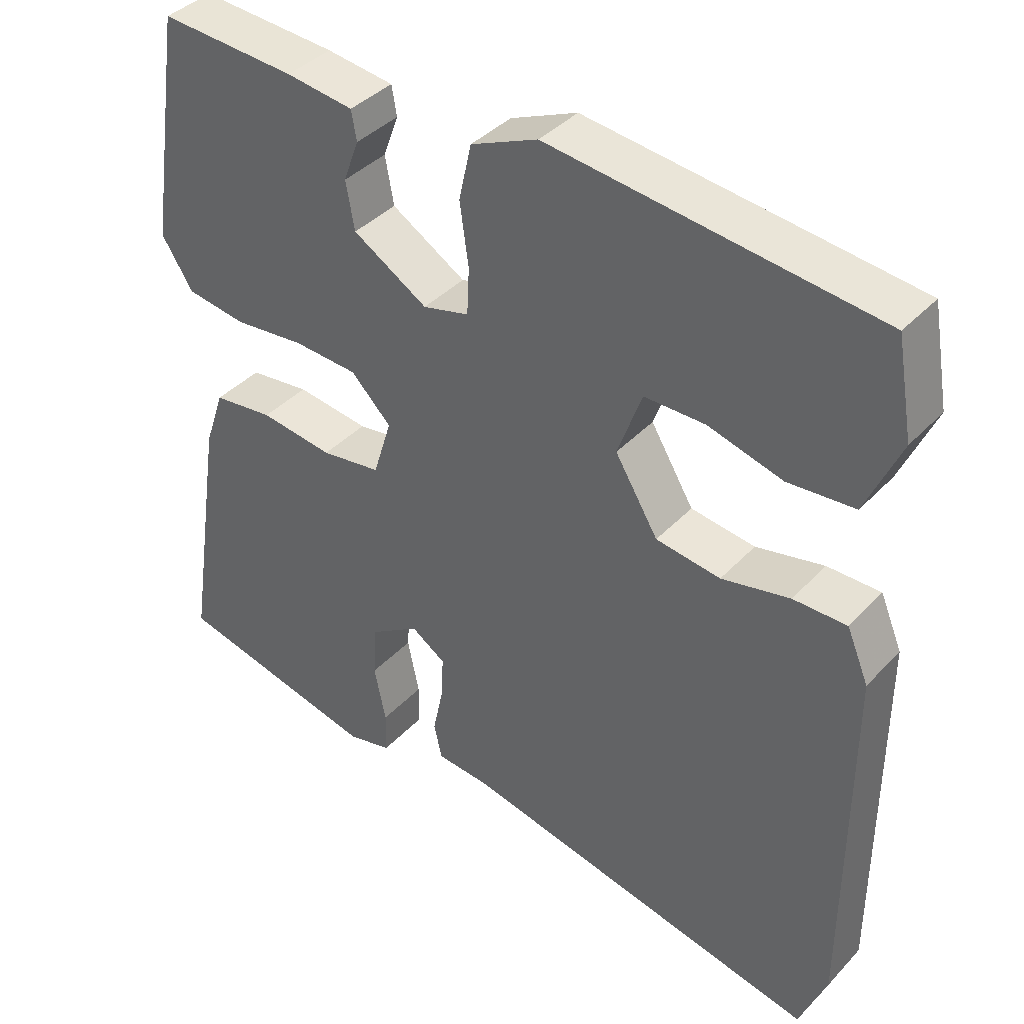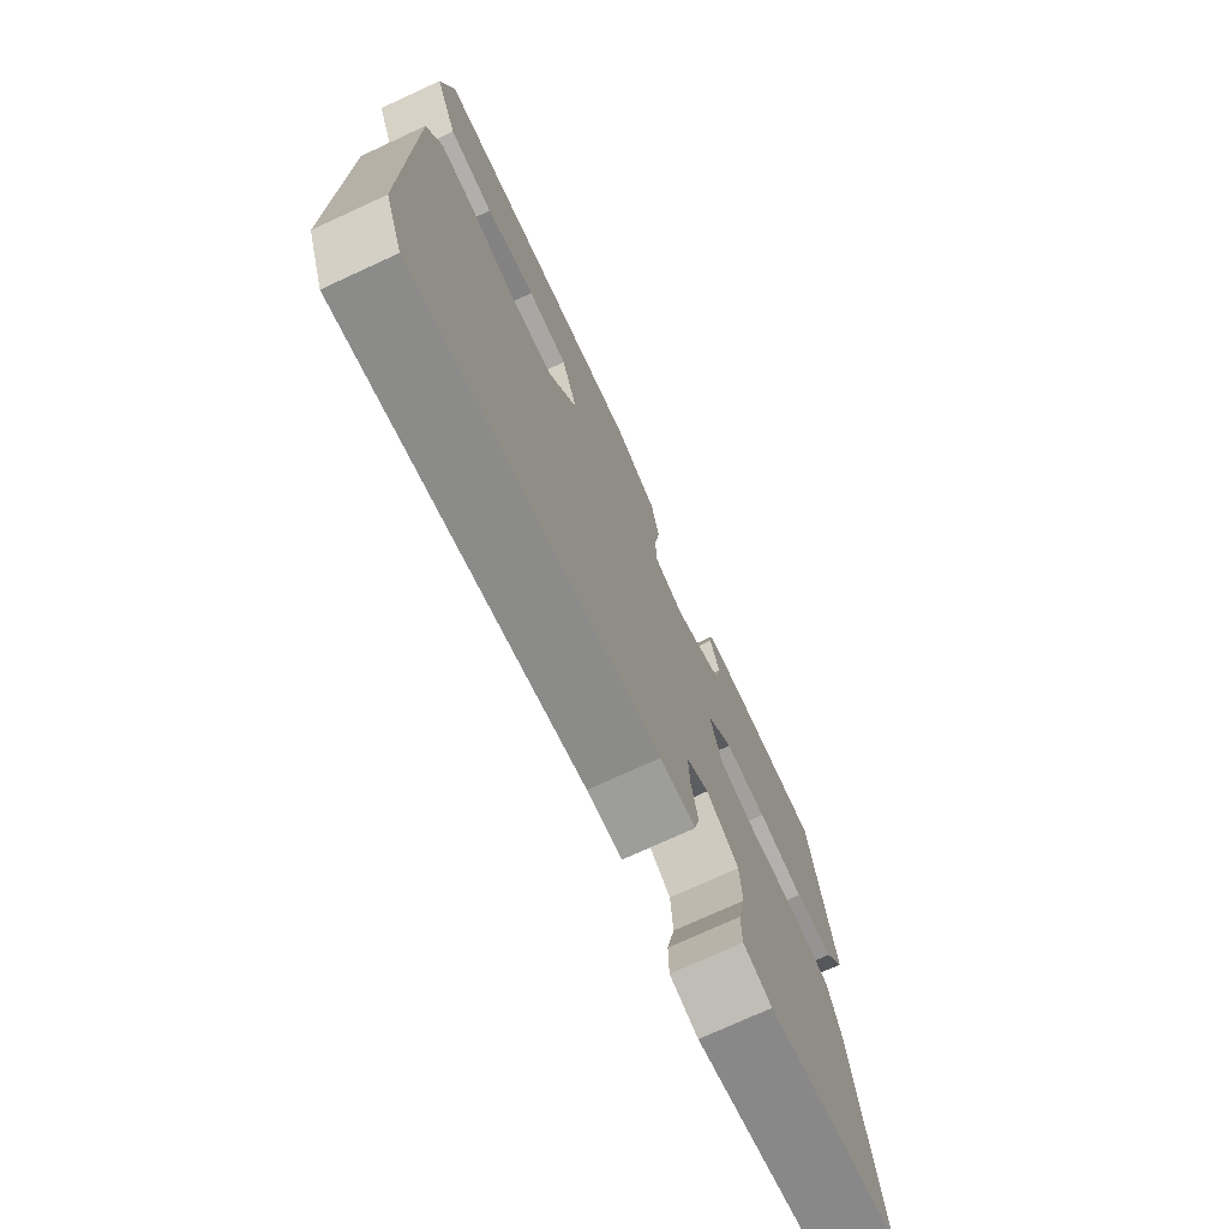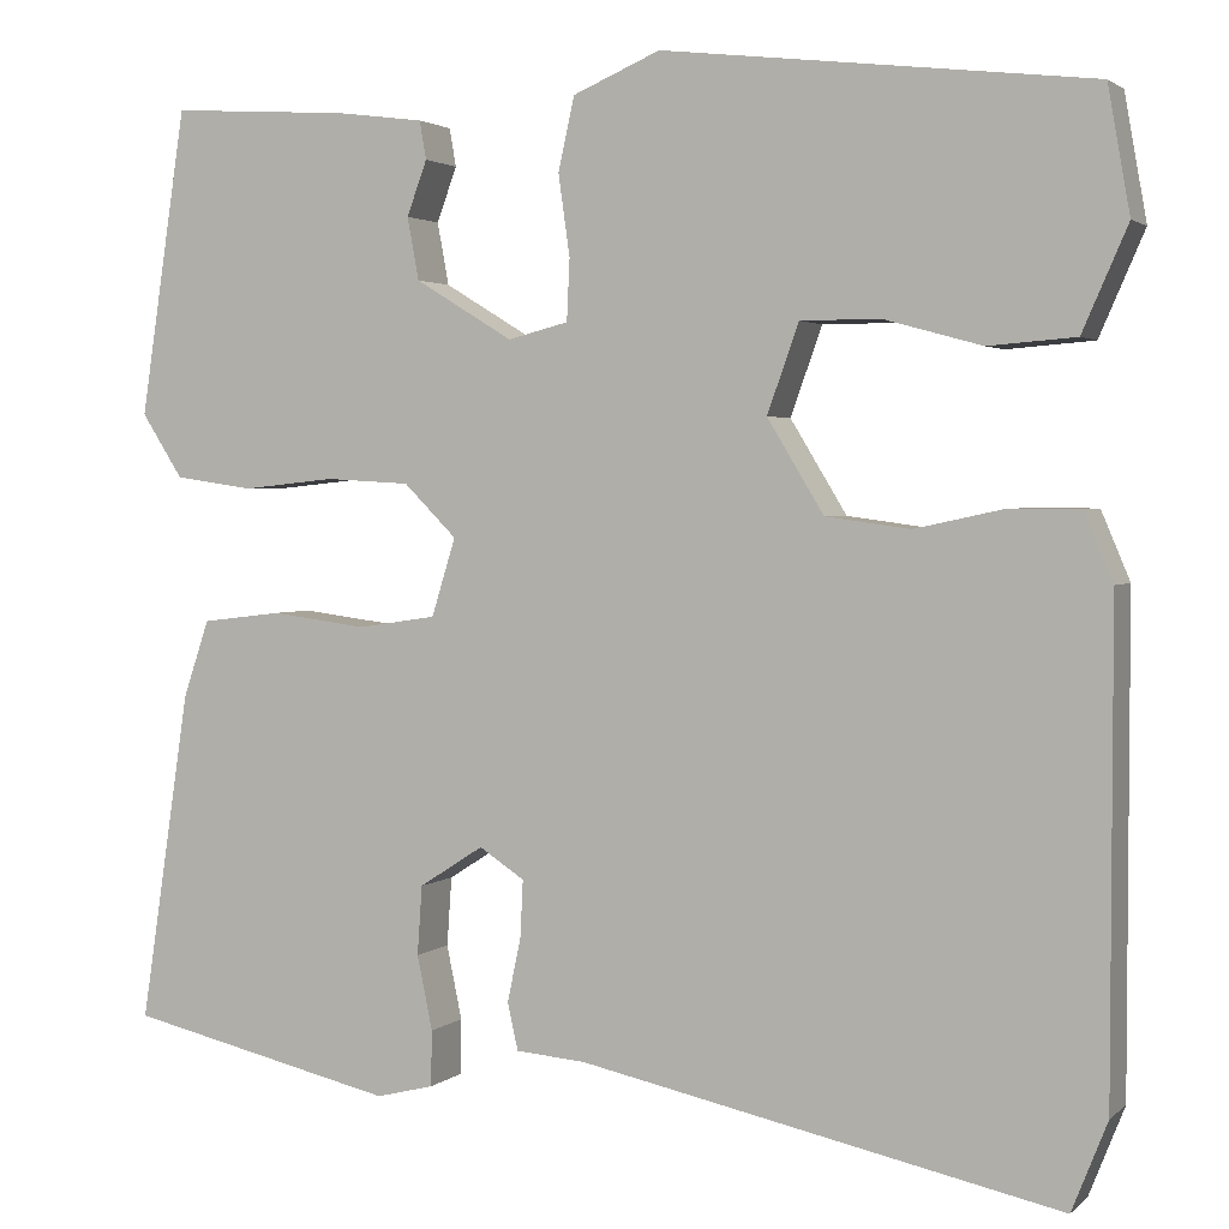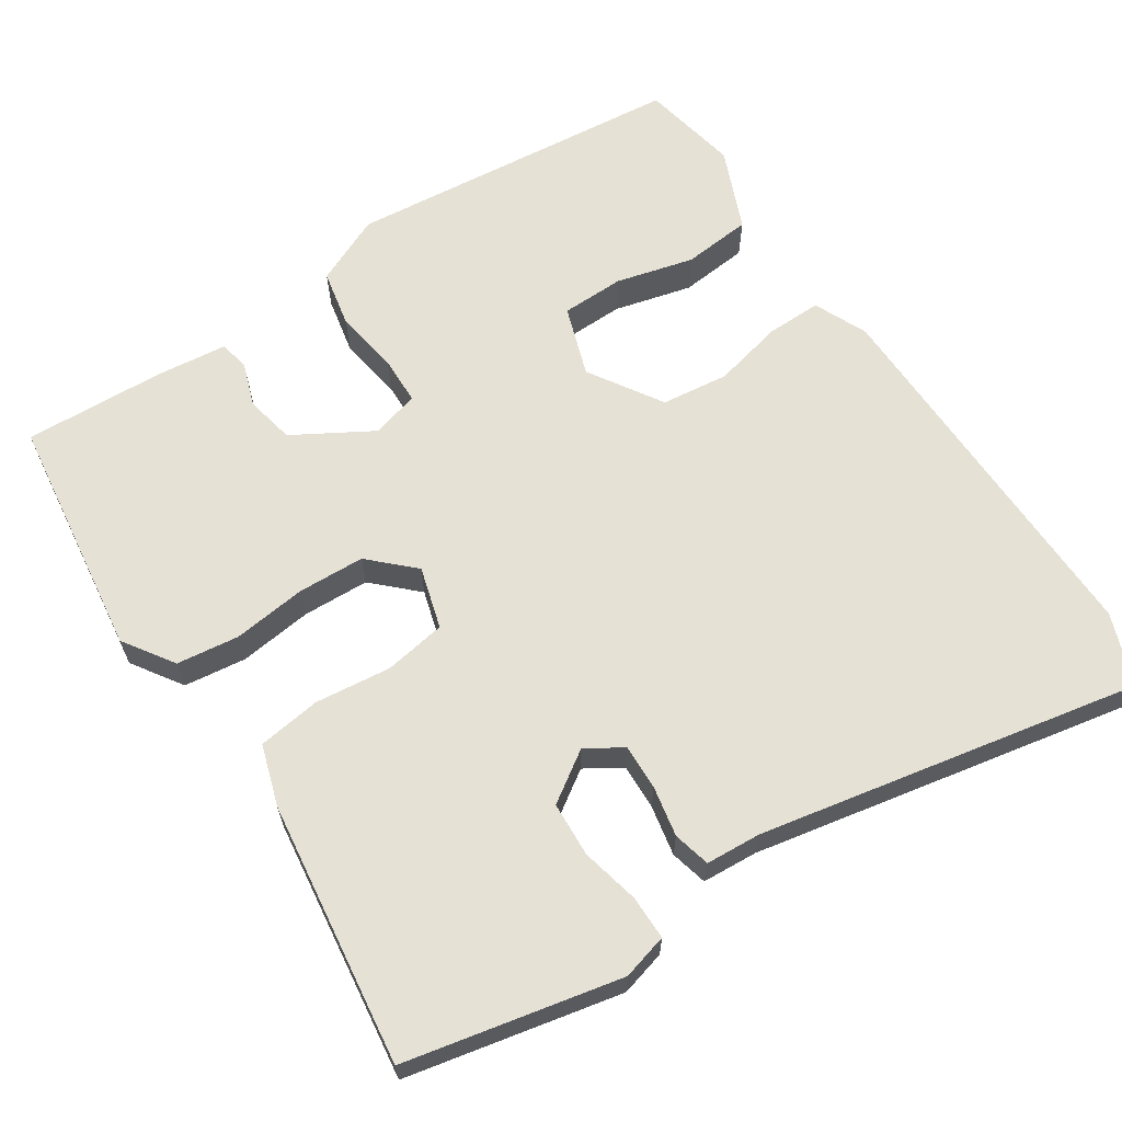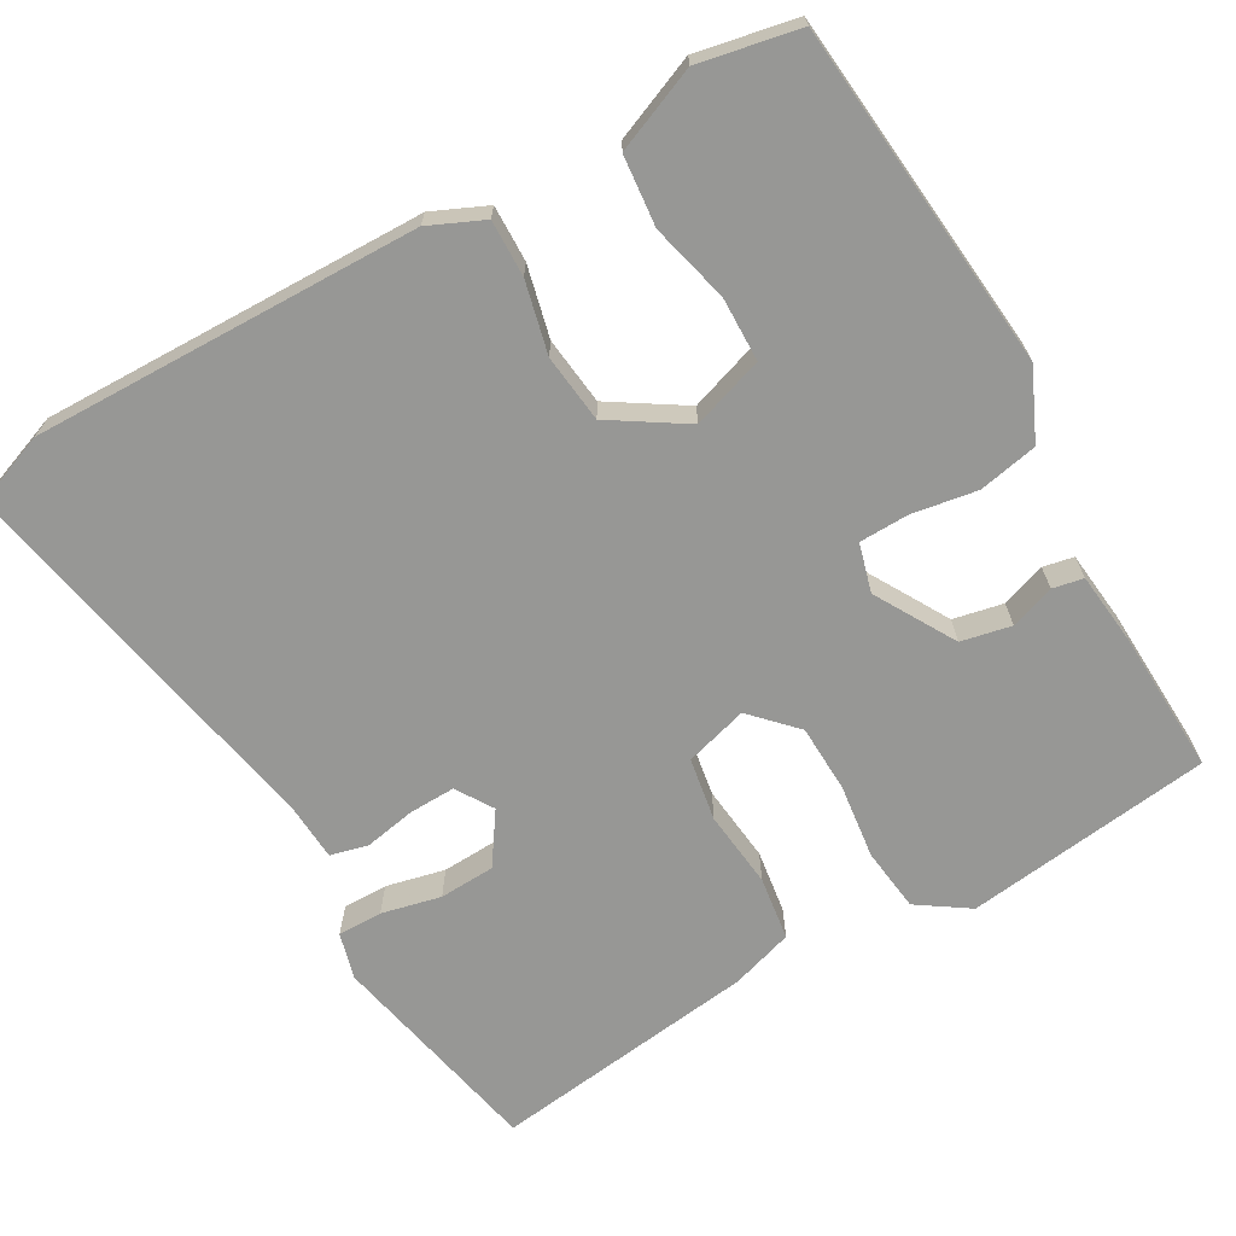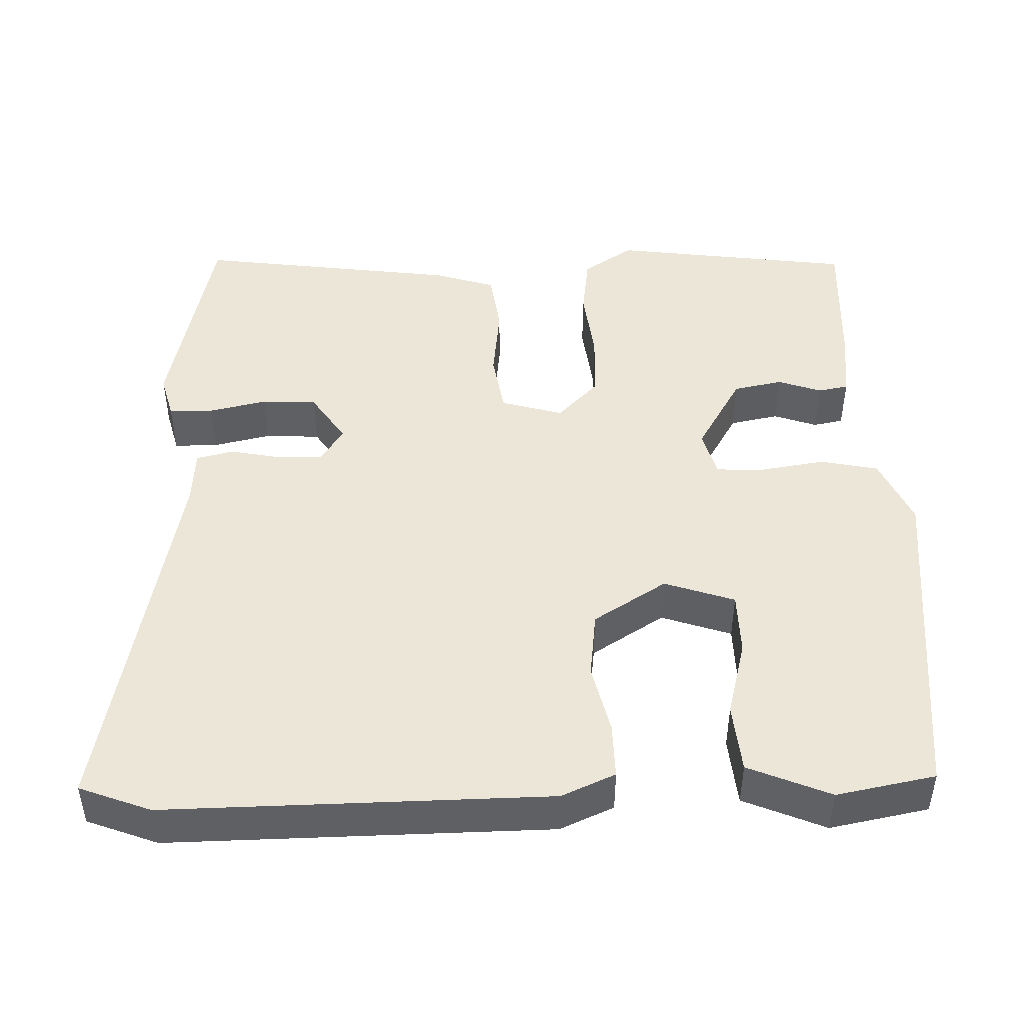
<metadata>
{"format":"obj","ext":"obj","renderer":"f3d","projection":"perspective","resolution":1024,"background":"white","views":[{"elev":39.2,"azim":-142.1,"up":"+Z"},{"elev":-74.4,"azim":-65.3,"up":"+Z"},{"elev":2.4,"azim":-157.4,"up":"+Z"},{"elev":64.1,"azim":145.6,"up":"+Y"},{"elev":-68.1,"azim":-61.5,"up":"+Y"},{"elev":46.4,"azim":-92.5,"up":"+Y"}]}
</metadata>
<code>
v -0.496 0.07 0.481
v -0.05 0.07 0.533
v 0.041 0.07 0.494
v 0.058 0.07 0.418
v 0.046 0.07 0.333
v 0.049 0.07 0.269
v 0.112 0.07 0.253
v 0.214 0.07 0.315
v 0.226 0.07 0.38
v 0.205 0.07 0.437
v 0.212 0.07 0.477
v 0.304 0.07 0.489
v 0.491 0.07 0.501
v 0.539 0.07 0.182
v 0.496 0.07 0.115
v 0.414 0.07 0.103
v 0.317 0.07 0.113
v 0.229 0.07 0.108
v 0.174 0.07 0.053
v 0.199 0.07 -0.028
v 0.281 0.07 -0.04
v 0.381 0.07 -0.027
v 0.464 0.07 -0.037
v 0.491 0.07 -0.117
v 0.543 0.07 -0.462
v 0.262 0.07 -0.527
v 0.202 0.07 -0.512
v 0.201 0.07 -0.454
v 0.217 0.07 -0.377
v 0.212 0.07 -0.305
v 0.145 0.07 -0.262
v 0.098 0.07 -0.293
v 0.101 0.07 -0.353
v 0.115 0.07 -0.419
v 0.104 0.07 -0.468
v 0.031 0.07 -0.474
v -0.468 0.07 -0.581
v -0.505 0.07 -0.488
v -0.506 0.07 0.013
v -0.476 0.07 0.084
v -0.403 0.07 0.084
v -0.31 0.07 0.064
v -0.222 0.07 0.076
v -0.163 0.07 0.173
v -0.196 0.07 0.265
v -0.279 0.07 0.265
v -0.381 0.07 0.237
v -0.472 0.07 0.244
v -0.519 0.07 0.351
v -0.496 0 0.481
v -0.05 0 0.533
v 0.041 0 0.494
v 0.058 0 0.418
v 0.046 0 0.333
v 0.049 0 0.269
v 0.112 0 0.253
v 0.214 0 0.315
v 0.226 0 0.38
v 0.205 0 0.437
v 0.212 0 0.477
v 0.304 0 0.489
v 0.491 0 0.501
v 0.539 0 0.182
v 0.496 0 0.115
v 0.414 0 0.103
v 0.317 0 0.113
v 0.229 0 0.108
v 0.174 0 0.053
v 0.199 0 -0.028
v 0.281 0 -0.04
v 0.381 0 -0.027
v 0.464 0 -0.037
v 0.491 0 -0.117
v 0.543 0 -0.462
v 0.262 0 -0.527
v 0.202 0 -0.512
v 0.201 0 -0.454
v 0.217 0 -0.377
v 0.212 0 -0.305
v 0.145 0 -0.262
v 0.098 0 -0.293
v 0.101 0 -0.353
v 0.115 0 -0.419
v 0.104 0 -0.468
v 0.031 0 -0.474
v -0.468 0 -0.581
v -0.505 0 -0.488
v -0.506 0 0.013
v -0.476 0 0.084
v -0.403 0 0.084
v -0.31 0 0.064
v -0.222 0 0.076
v -0.163 0 0.173
v -0.196 0 0.265
v -0.279 0 0.265
v -0.381 0 0.237
v -0.472 0 0.244
v -0.519 0 0.351
f 2 3 4
f 1 2 4
f 49 1 4
f 48 49 4
f 47 48 4
f 46 47 4
f 45 46 4 5
f 44 45 5 6
f 43 44 6 7
f 40 41 42
f 39 40 42
f 38 39 42
f 37 38 42
f 36 37 42
f 36 42 43
f 35 36 43
f 34 35 43
f 33 34 43
f 32 33 43
f 31 32 43 7
f 27 28 29
f 26 27 29
f 25 26 29
f 24 25 29
f 23 24 29
f 22 23 29
f 21 22 29 30
f 20 21 30 31
f 15 16 17
f 14 15 17
f 13 14 17
f 12 13 17
f 11 12 17
f 9 10 11
f 9 11 17
f 8 9 17 18
f 19 20 31 7
f 7 8 18 19
f 53 52 51
f 53 51 50
f 53 50 98
f 53 98 97
f 53 97 96
f 53 96 95
f 54 53 95 94
f 55 54 94 93
f 56 55 93 92
f 91 90 89
f 91 89 88
f 91 88 87
f 91 87 86
f 91 86 85
f 92 91 85
f 92 85 84
f 92 84 83
f 92 83 82
f 92 82 81
f 56 92 81 80
f 78 77 76
f 78 76 75
f 78 75 74
f 78 74 73
f 78 73 72
f 78 72 71
f 79 78 71 70
f 80 79 70 69
f 66 65 64
f 66 64 63
f 66 63 62
f 66 62 61
f 66 61 60
f 60 59 58
f 66 60 58
f 67 66 58 57
f 56 80 69 68
f 68 67 57 56
f 1 50 51 2
f 2 51 52 3
f 3 52 53 4
f 4 53 54 5
f 5 54 55 6
f 6 55 56 7
f 7 56 57 8
f 8 57 58 9
f 9 58 59 10
f 10 59 60 11
f 11 60 61 12
f 12 61 62 13
f 13 62 63 14
f 14 63 64 15
f 15 64 65 16
f 16 65 66 17
f 17 66 67 18
f 18 67 68 19
f 19 68 69 20
f 20 69 70 21
f 21 70 71 22
f 22 71 72 23
f 23 72 73 24
f 24 73 74 25
f 25 74 75 26
f 26 75 76 27
f 27 76 77 28
f 28 77 78 29
f 29 78 79 30
f 30 79 80 31
f 31 80 81 32
f 32 81 82 33
f 33 82 83 34
f 34 83 84 35
f 35 84 85 36
f 36 85 86 37
f 37 86 87 38
f 38 87 88 39
f 39 88 89 40
f 40 89 90 41
f 41 90 91 42
f 42 91 92 43
f 43 92 93 44
f 44 93 94 45
f 45 94 95 46
f 46 95 96 47
f 47 96 97 48
f 48 97 98 49
f 49 98 50 1

</code>
